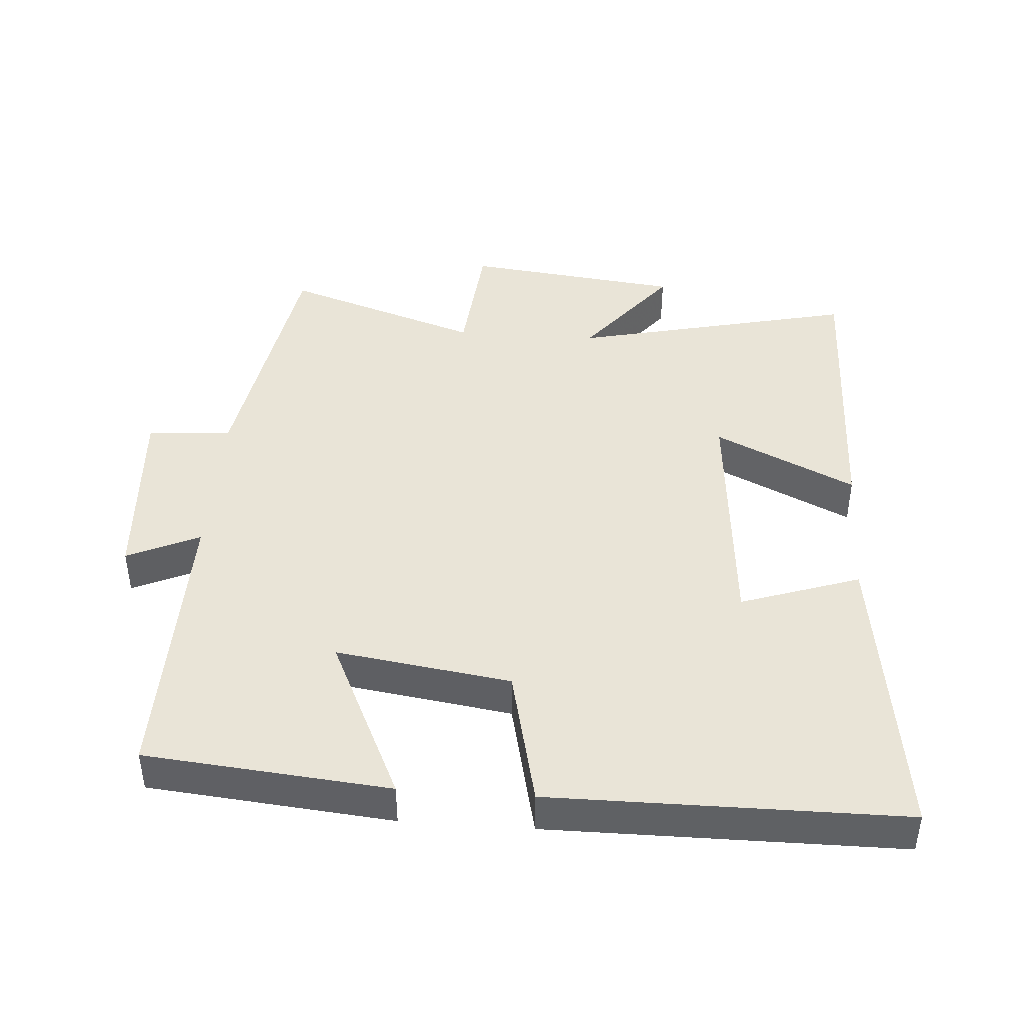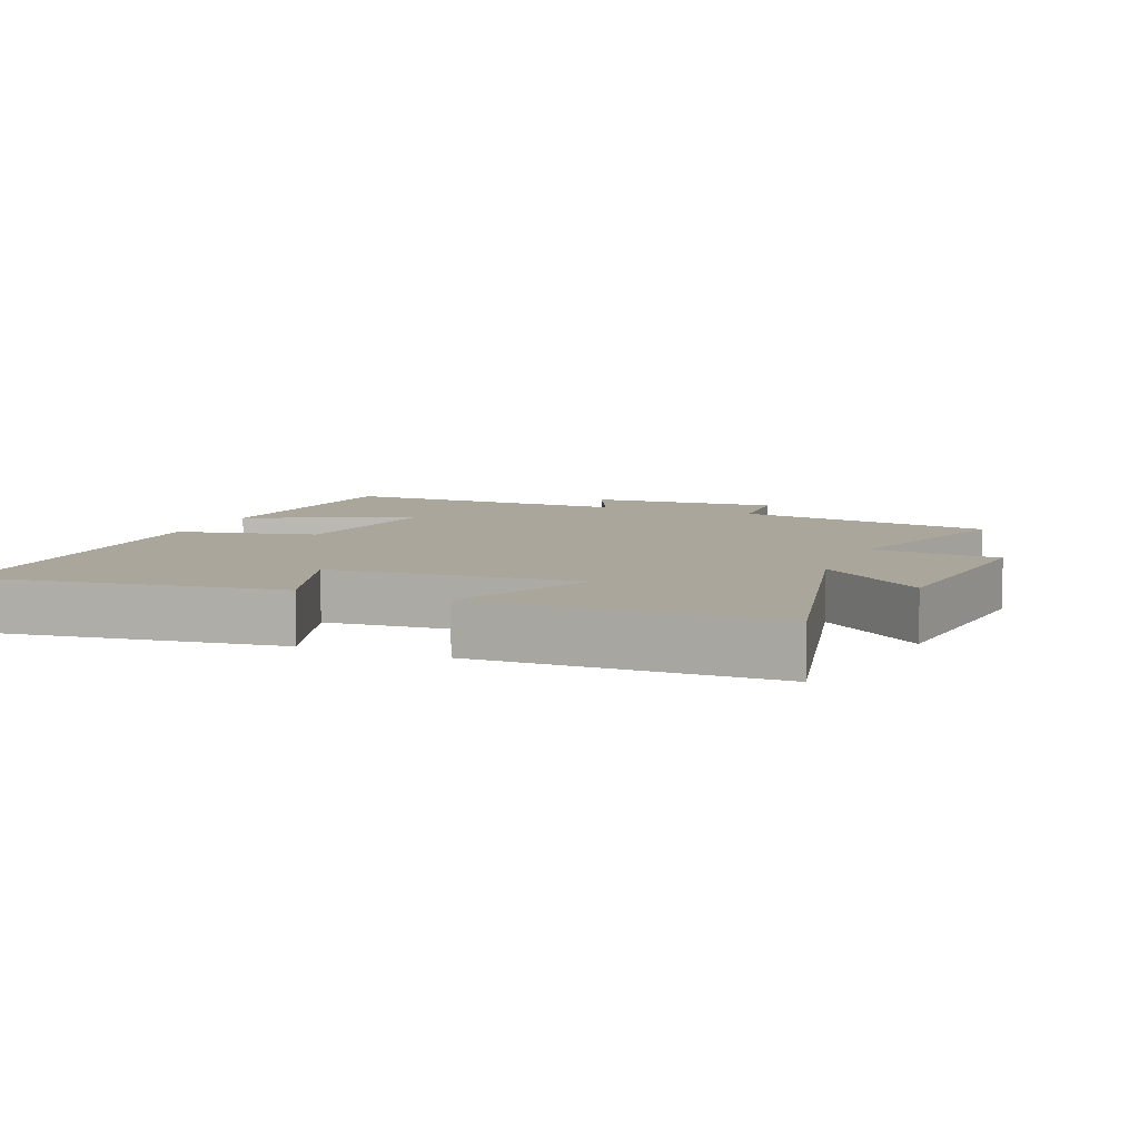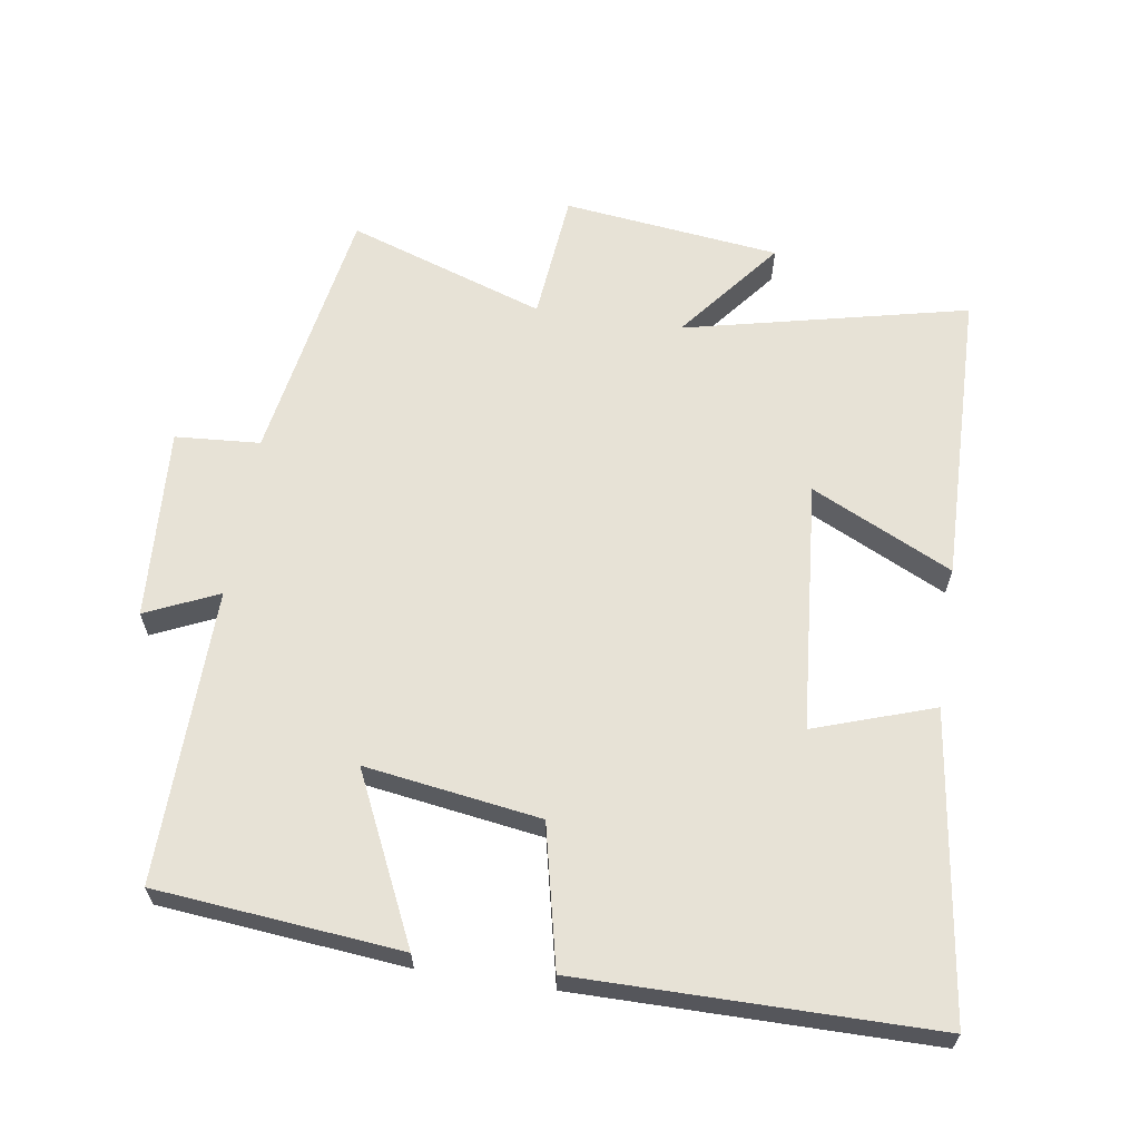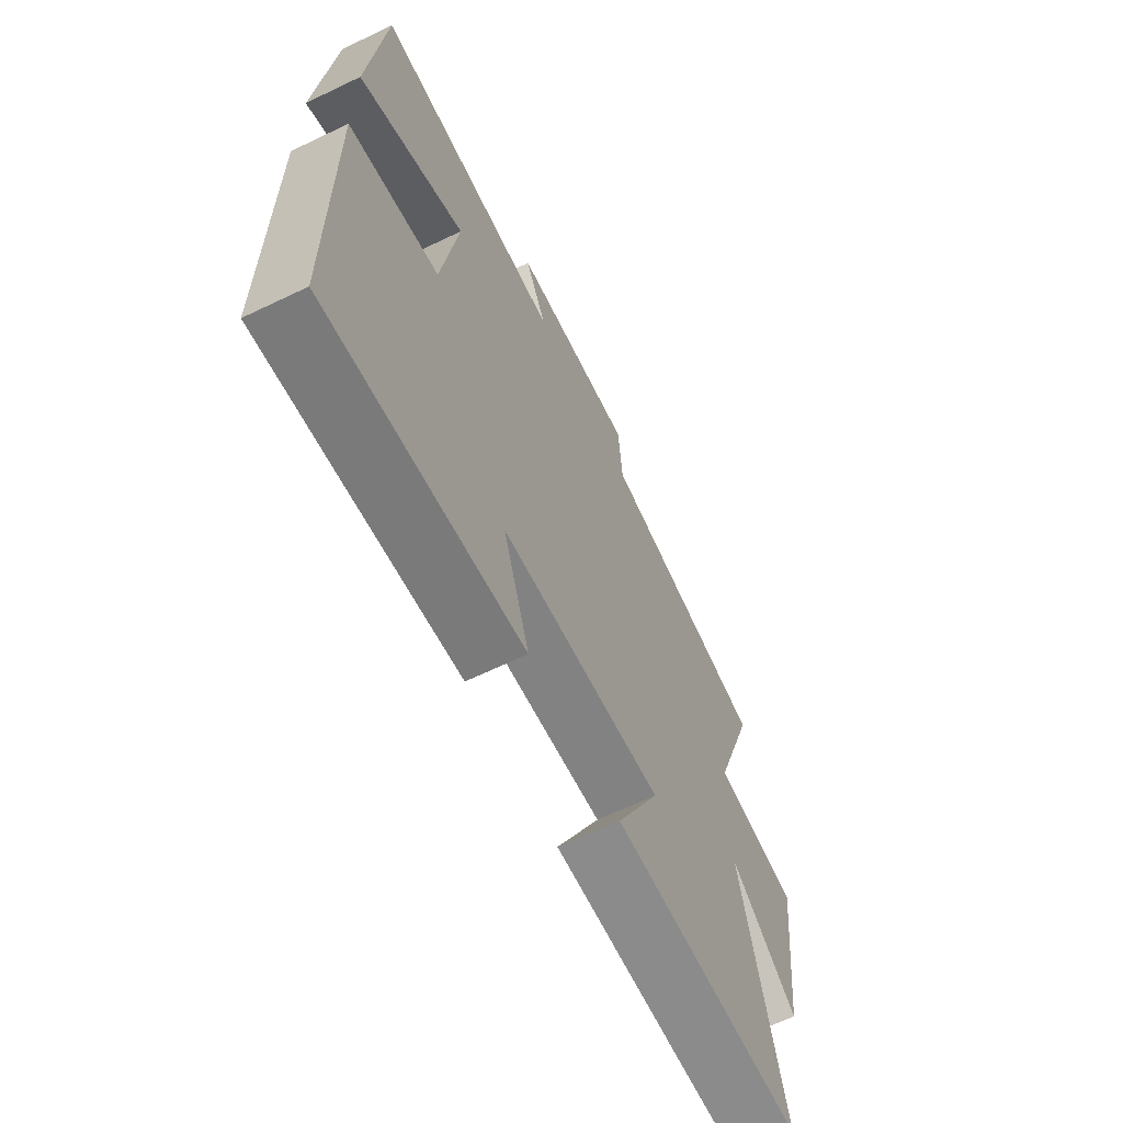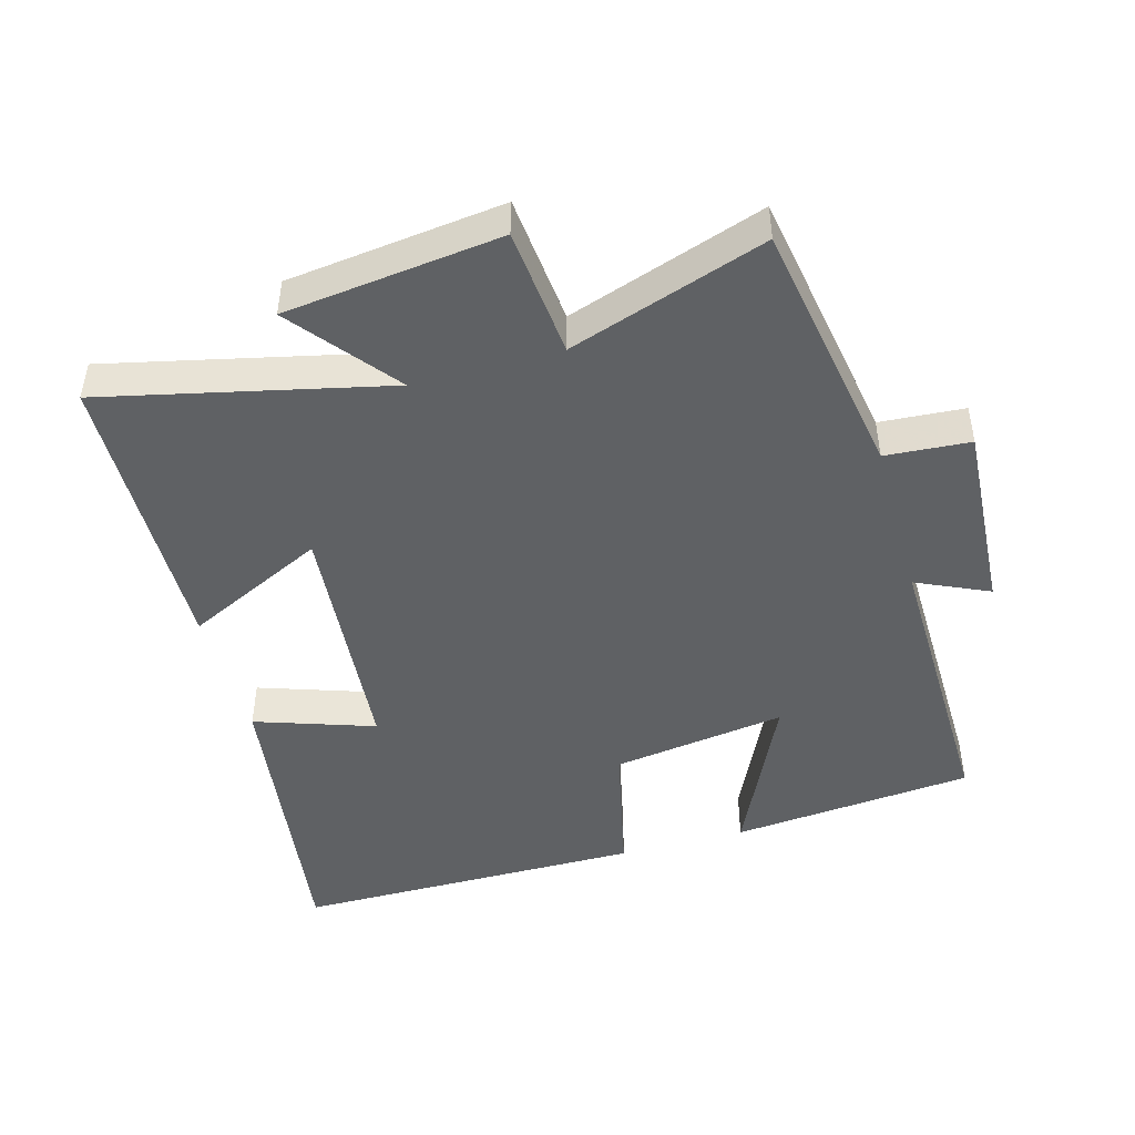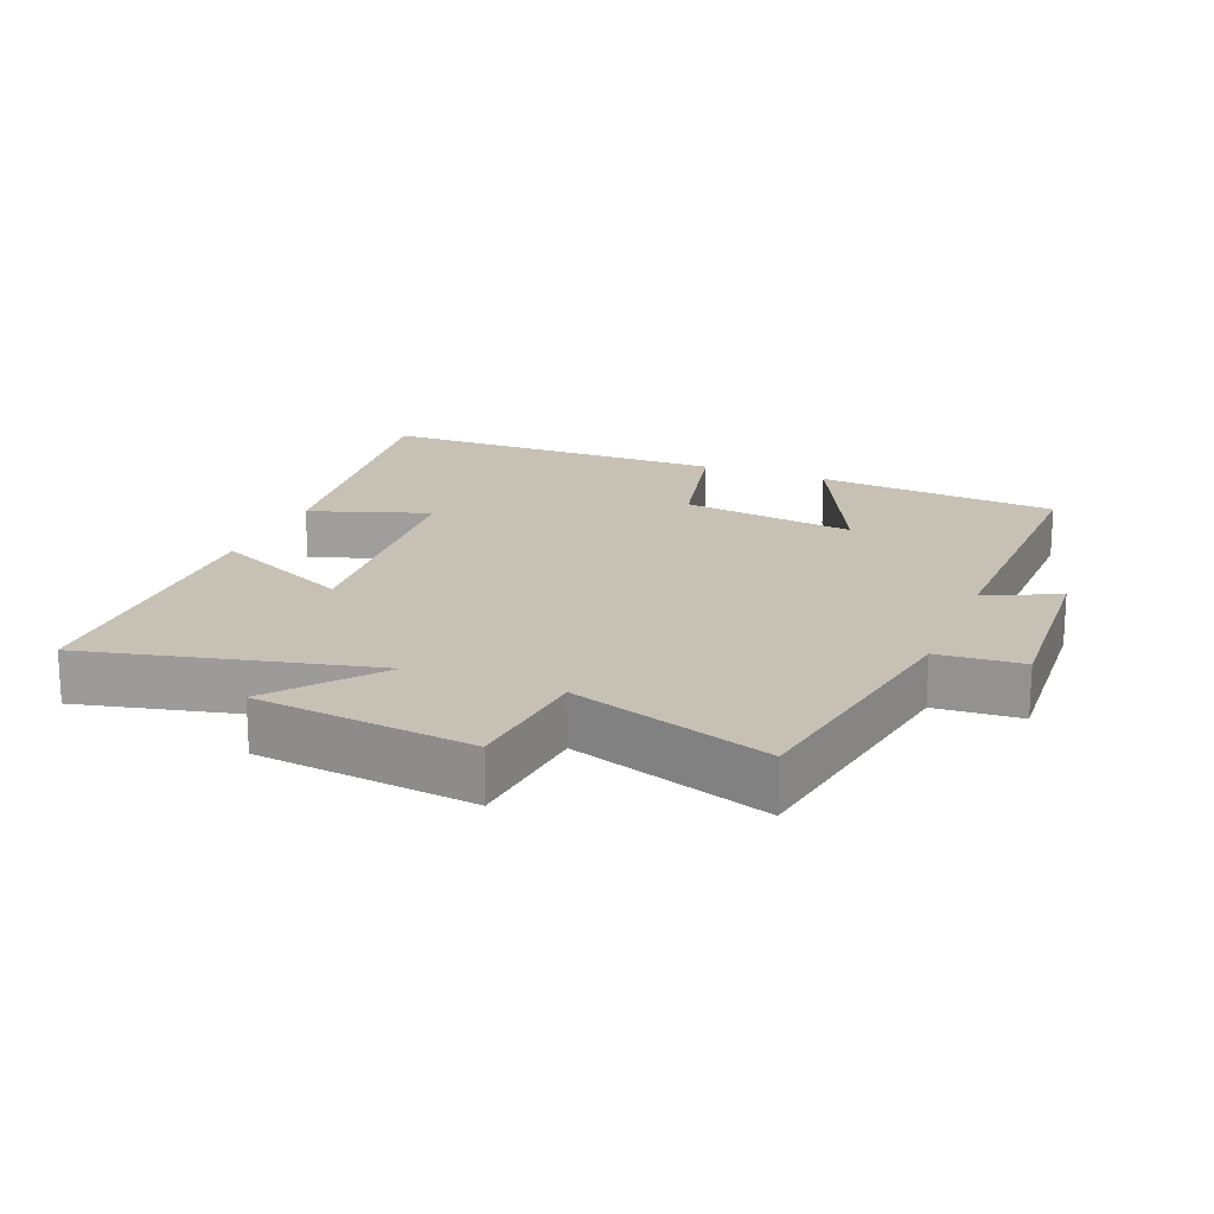
<metadata>
{"format":"obj","ext":"obj","renderer":"f3d","projection":"perspective","resolution":1024,"background":"white","views":[{"elev":43.2,"azim":94.1,"up":"+Y"},{"elev":7.9,"azim":-157.9,"up":"+Y"},{"elev":63.1,"azim":98.8,"up":"+Y"},{"elev":-65.0,"azim":115.8,"up":"+Z"},{"elev":-46.4,"azim":-74.3,"up":"+Y"},{"elev":18.5,"azim":-68.1,"up":"+Y"}]}
</metadata>
<code>
v 0.466 0.07 0.507
v 0.5 0.07 0.147
v 0.255 0.07 0.262
v 0.293 0.07 0.004
v 0.5 0.07 -0.043
v 0.498 0.07 -0.562
v 0.051 0.07 -0.5
v 0.111 0.07 -0.324
v -0.259 0.07 -0.292
v -0.159 0.07 -0.5
v -0.596 0.07 -0.49
v -0.5 0.07 -0.072
v -0.654 0.07 -0.194
v -0.692 0.07 0.126
v -0.5 0.07 0.144
v -0.598 0.07 0.435
v -0.213 0.07 0.5
v -0.204 0.07 0.625
v 0.08 0.07 0.607
v 0.031 0.07 0.5
v 0.466 0 0.507
v 0.5 0 0.147
v 0.255 0 0.262
v 0.293 0 0.004
v 0.5 0 -0.043
v 0.498 0 -0.562
v 0.051 0 -0.5
v 0.111 0 -0.324
v -0.259 0 -0.292
v -0.159 0 -0.5
v -0.596 0 -0.49
v -0.5 0 -0.072
v -0.654 0 -0.194
v -0.692 0 0.126
v -0.5 0 0.144
v -0.598 0 0.435
v -0.213 0 0.5
v -0.204 0 0.625
v 0.08 0 0.607
v 0.031 0 0.5
f 17 18 19 20
f 15 16 17 20
f 15 20 1
f 12 13 14 15
f 12 15 1
f 9 10 11 12
f 8 9 12
f 5 6 7 8
f 4 5 8 12
f 3 4 12
f 1 2 3
f 1 3 12
f 40 39 38 37
f 40 37 36 35
f 21 40 35
f 35 34 33 32
f 21 35 32
f 32 31 30 29
f 32 29 28
f 28 27 26 25
f 32 28 25 24
f 32 24 23
f 23 22 21
f 32 23 21
f 1 21 22 2
f 2 22 23 3
f 3 23 24 4
f 4 24 25 5
f 5 25 26 6
f 6 26 27 7
f 7 27 28 8
f 8 28 29 9
f 9 29 30 10
f 10 30 31 11
f 11 31 32 12
f 12 32 33 13
f 13 33 34 14
f 14 34 35 15
f 15 35 36 16
f 16 36 37 17
f 17 37 38 18
f 18 38 39 19
f 19 39 40 20
f 20 40 21 1

</code>
